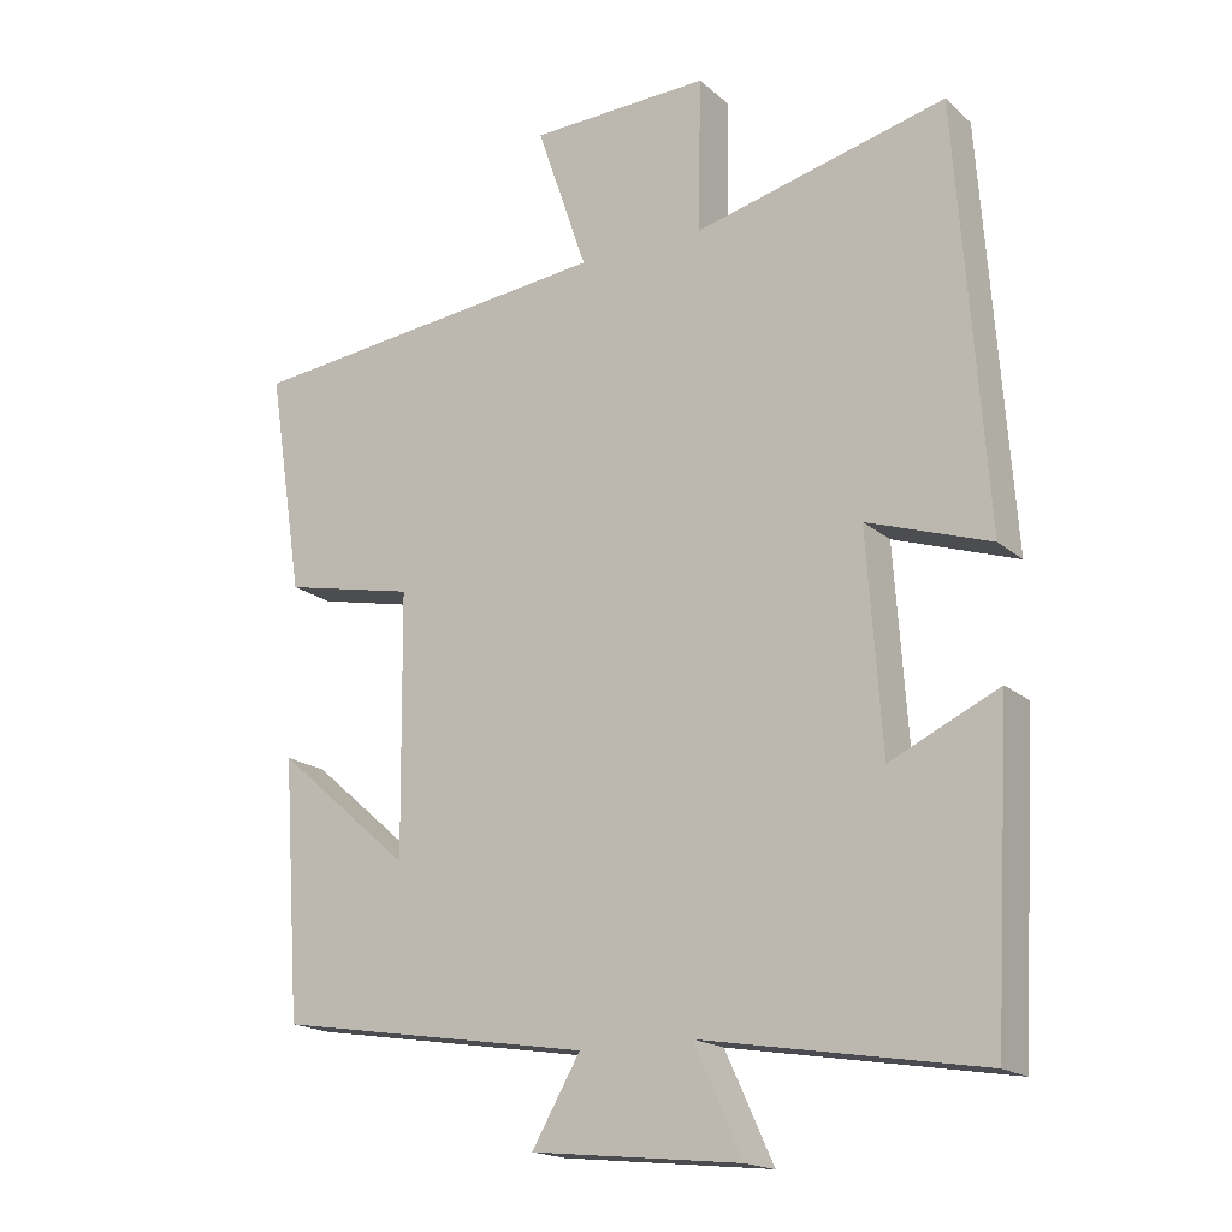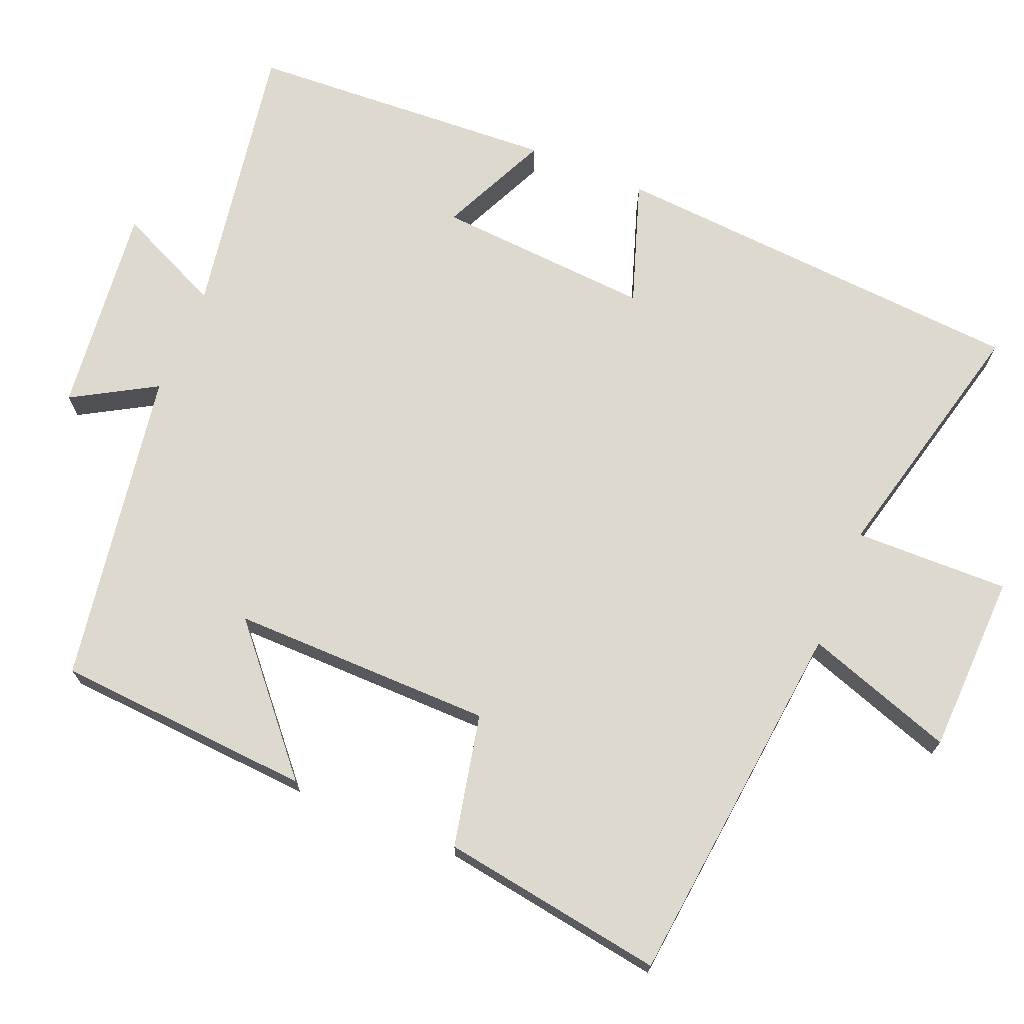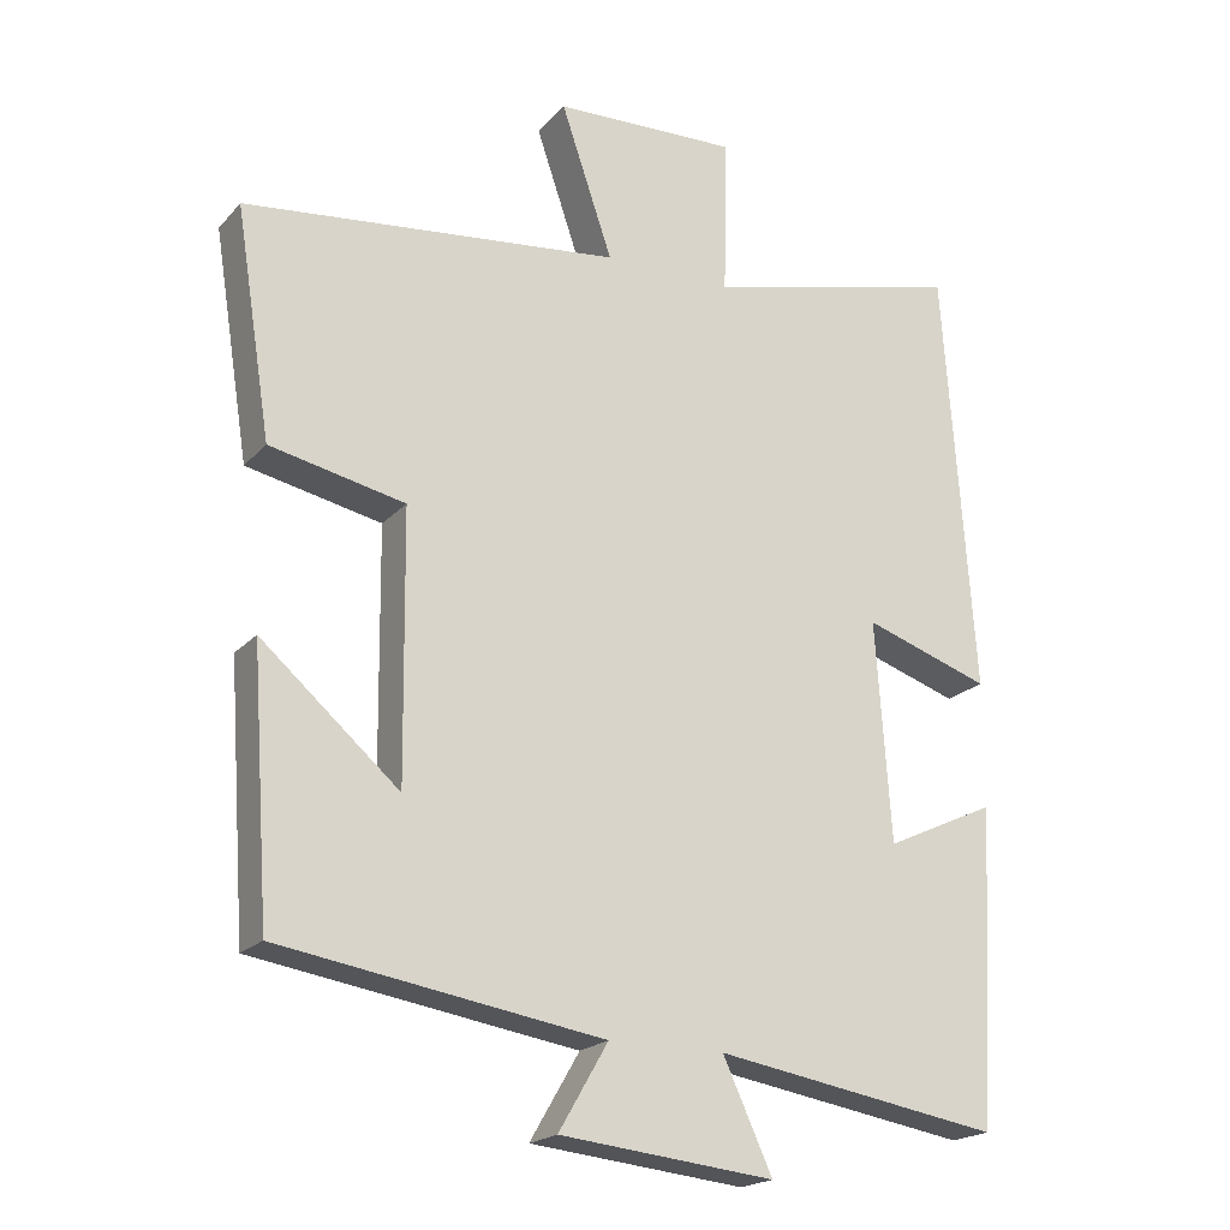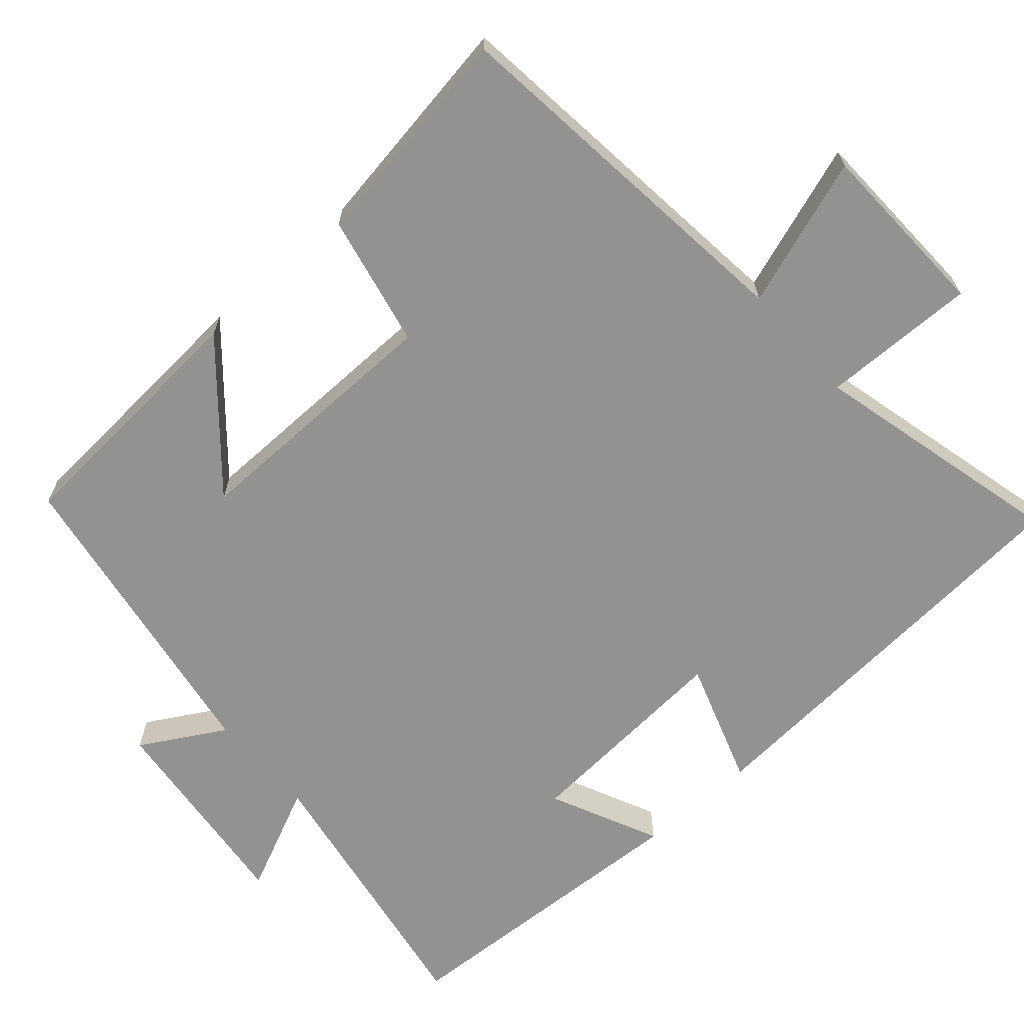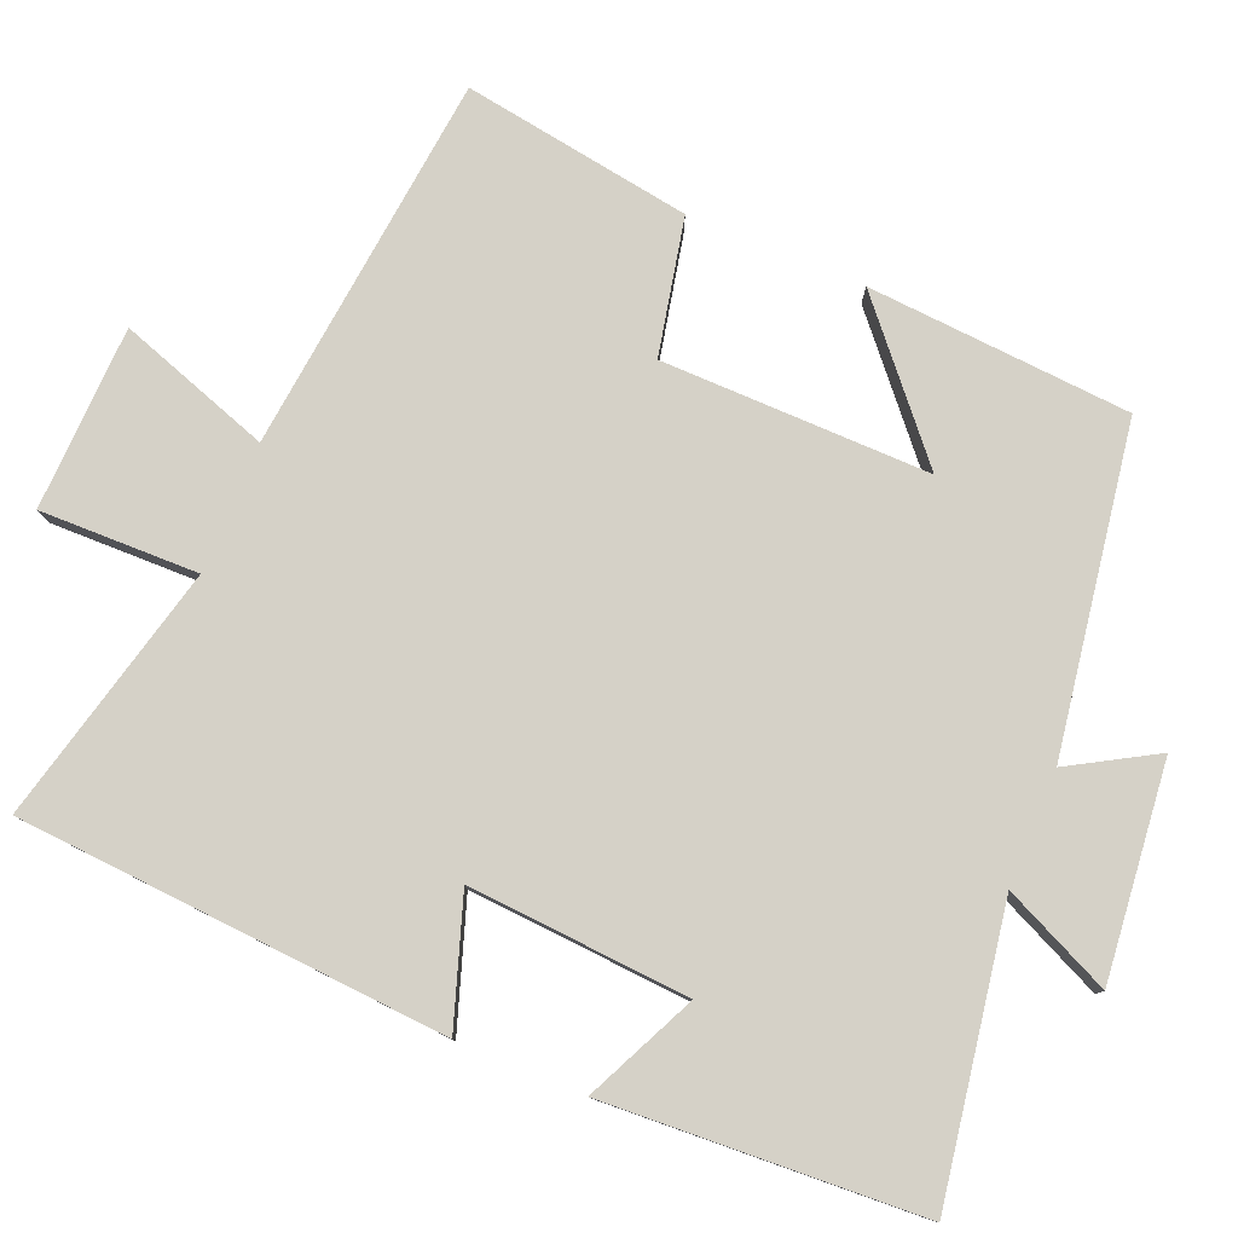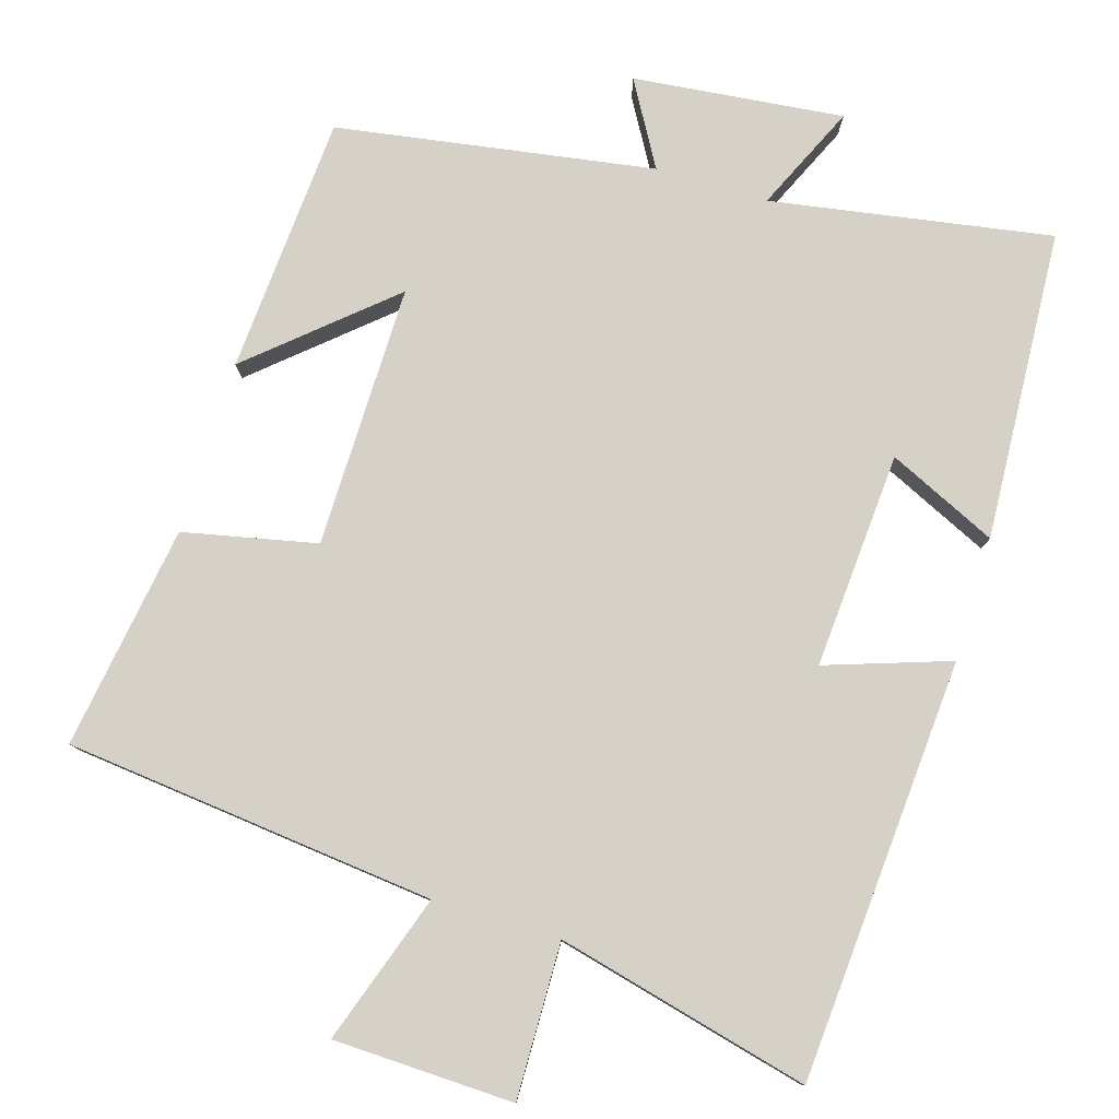
<metadata>
{"format":"obj","ext":"obj","renderer":"f3d","projection":"perspective","resolution":1024,"background":"white","views":[{"elev":-18.0,"azim":32.3,"up":"+Z"},{"elev":71.4,"azim":-67.6,"up":"+Y"},{"elev":-20.1,"azim":-28.9,"up":"+Z"},{"elev":-66.5,"azim":-48.6,"up":"+Y"},{"elev":79.7,"azim":112.6,"up":"+Y"},{"elev":79.4,"azim":16.8,"up":"+Y"}]}
</metadata>
<code>
v 0.477 0.07 -0.563
v 0.101 0.07 -0.5
v 0.166 0.07 -0.642
v -0.116 0.07 -0.612
v -0.051 0.07 -0.5
v -0.476 0.07 -0.432
v -0.5 0.07 -0.086
v -0.318 0.07 -0.244
v -0.322 0.07 0.108
v -0.5 0.07 0.146
v -0.547 0.07 0.446
v -0.05 0.07 0.5
v -0.118 0.07 0.7
v 0.124 0.07 0.708
v 0.12 0.07 0.5
v 0.46 0.07 0.584
v 0.5 0.07 0.019
v 0.334 0.07 0.075
v 0.354 0.07 -0.215
v 0.5 0.07 -0.147
v 0.477 0 -0.563
v 0.101 0 -0.5
v 0.166 0 -0.642
v -0.116 0 -0.612
v -0.051 0 -0.5
v -0.476 0 -0.432
v -0.5 0 -0.086
v -0.318 0 -0.244
v -0.322 0 0.108
v -0.5 0 0.146
v -0.547 0 0.446
v -0.05 0 0.5
v -0.118 0 0.7
v 0.124 0 0.708
v 0.12 0 0.5
v 0.46 0 0.584
v 0.5 0 0.019
v 0.334 0 0.075
v 0.354 0 -0.215
v 0.5 0 -0.147
f 19 20 1 2
f 18 19 2
f 15 16 17 18
f 15 18 2
f 12 13 14 15
f 12 15 2
f 9 10 11 12
f 8 9 12 2
f 5 6 7 8
f 5 8 2 3
f 3 4 5
f 22 21 40 39
f 22 39 38
f 38 37 36 35
f 22 38 35
f 35 34 33 32
f 22 35 32
f 32 31 30 29
f 22 32 29 28
f 28 27 26 25
f 23 22 28 25
f 25 24 23
f 1 21 22 2
f 2 22 23 3
f 3 23 24 4
f 4 24 25 5
f 5 25 26 6
f 6 26 27 7
f 7 27 28 8
f 8 28 29 9
f 9 29 30 10
f 10 30 31 11
f 11 31 32 12
f 12 32 33 13
f 13 33 34 14
f 14 34 35 15
f 15 35 36 16
f 16 36 37 17
f 17 37 38 18
f 18 38 39 19
f 19 39 40 20
f 20 40 21 1

</code>
